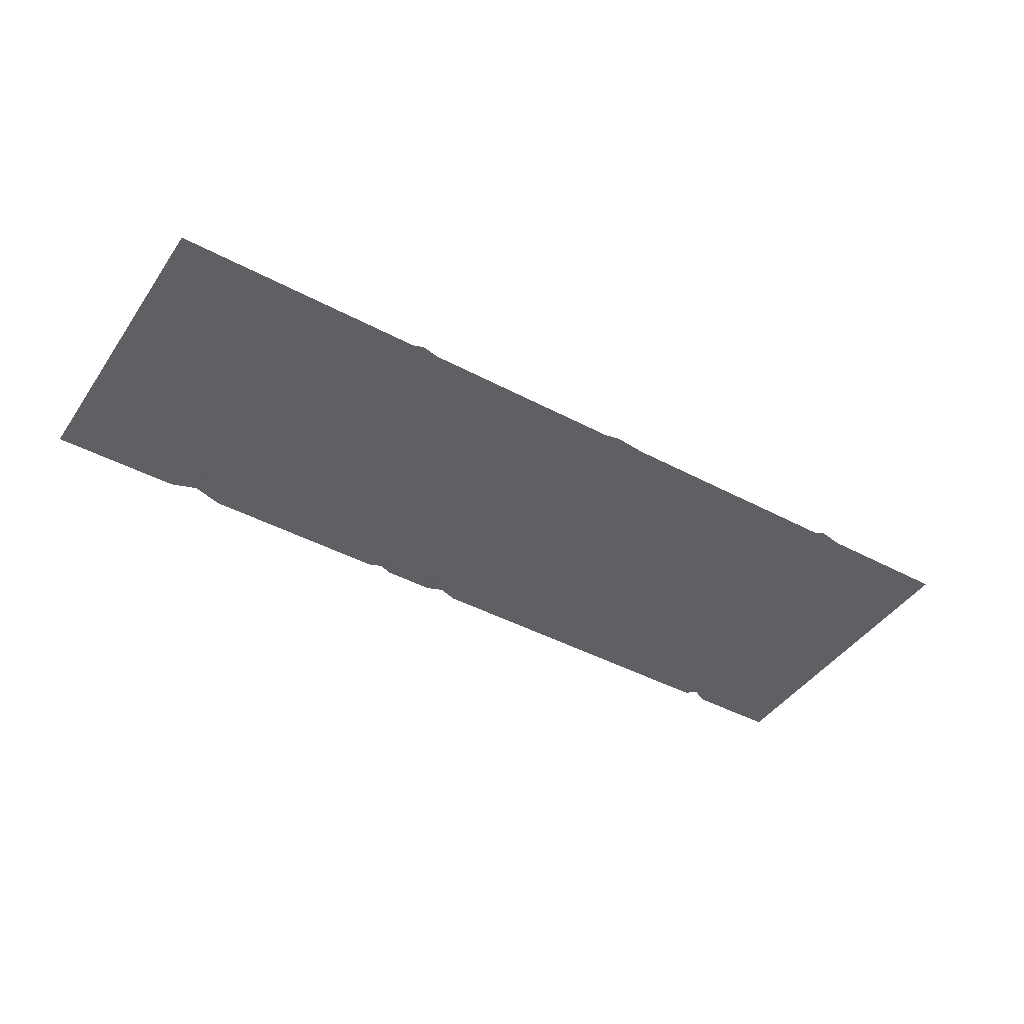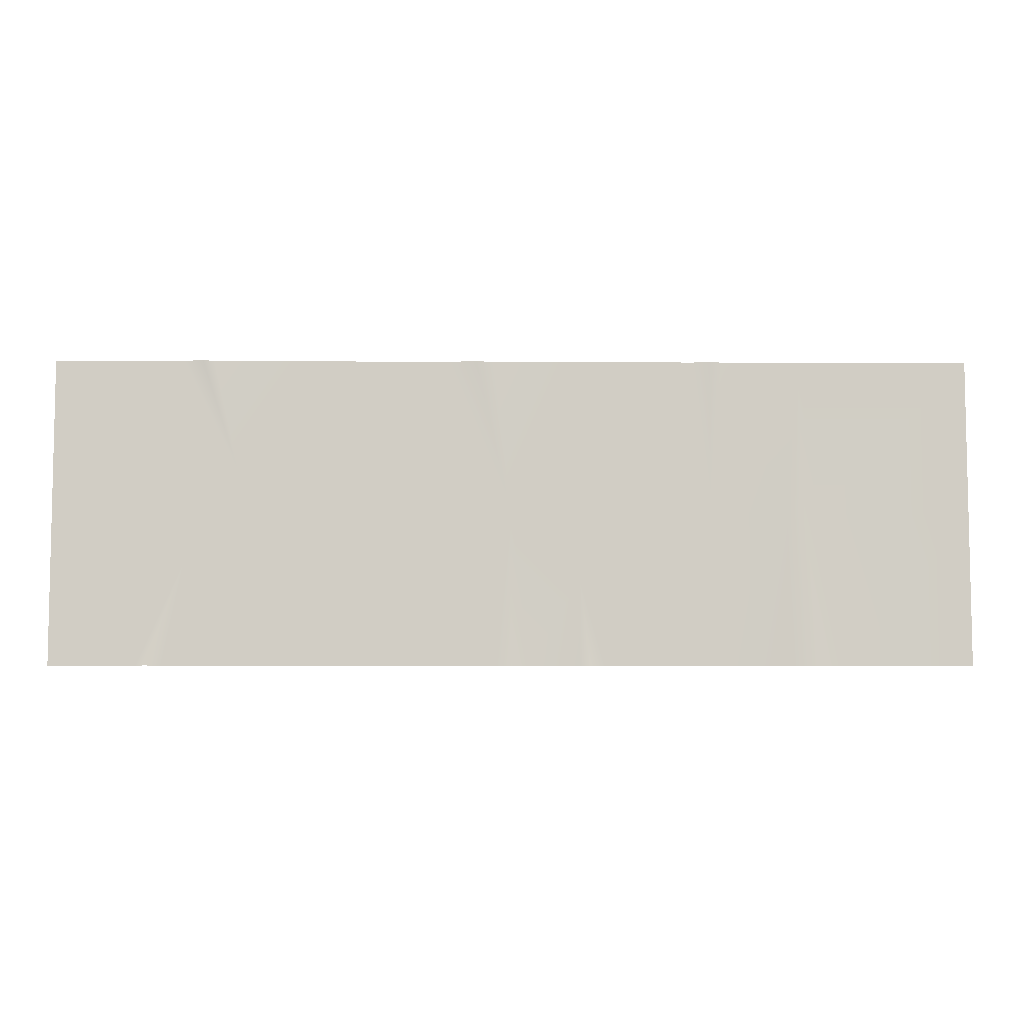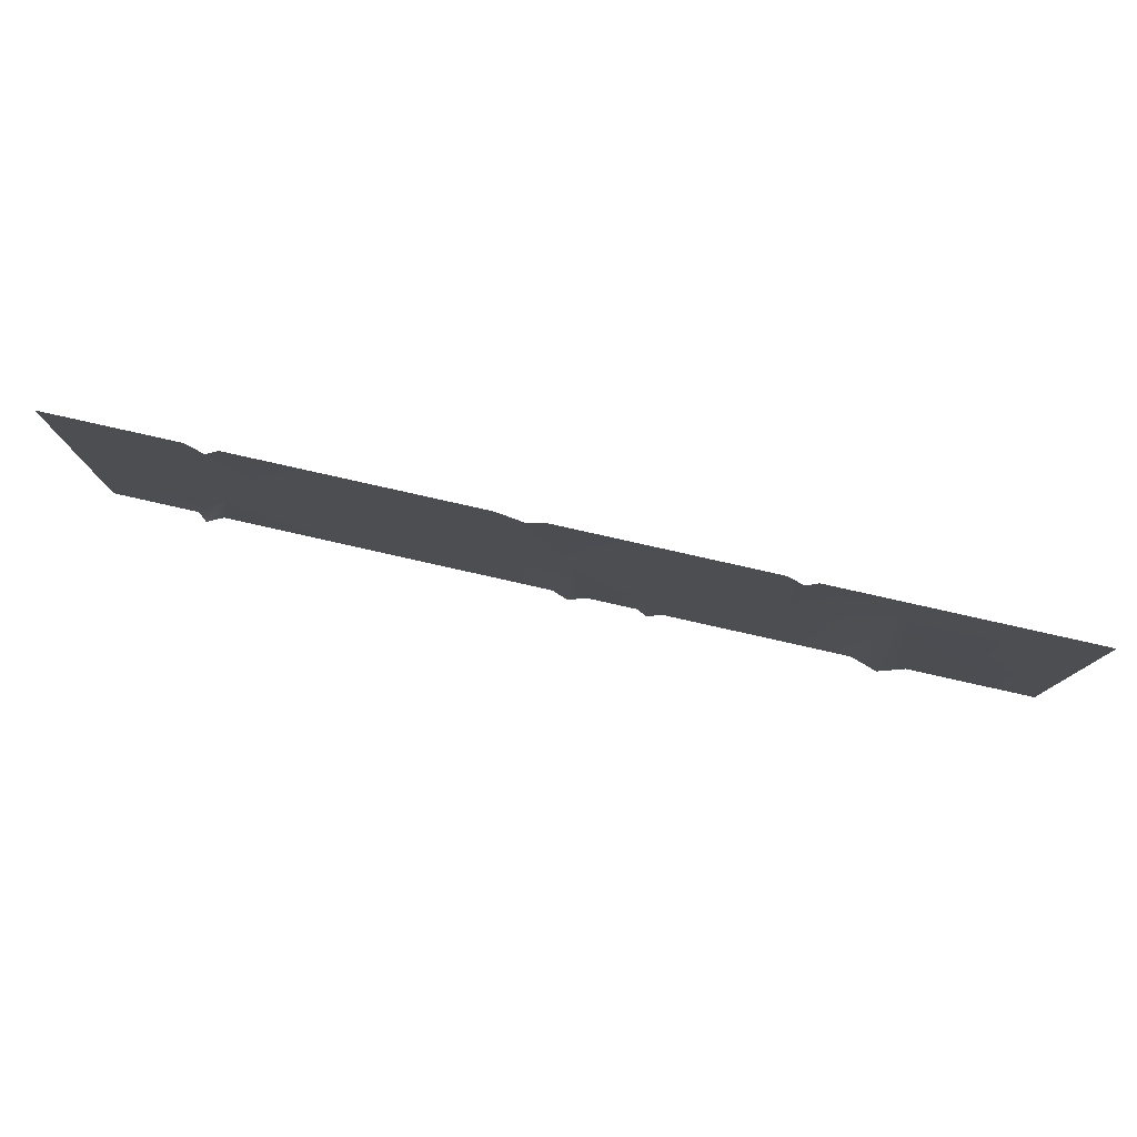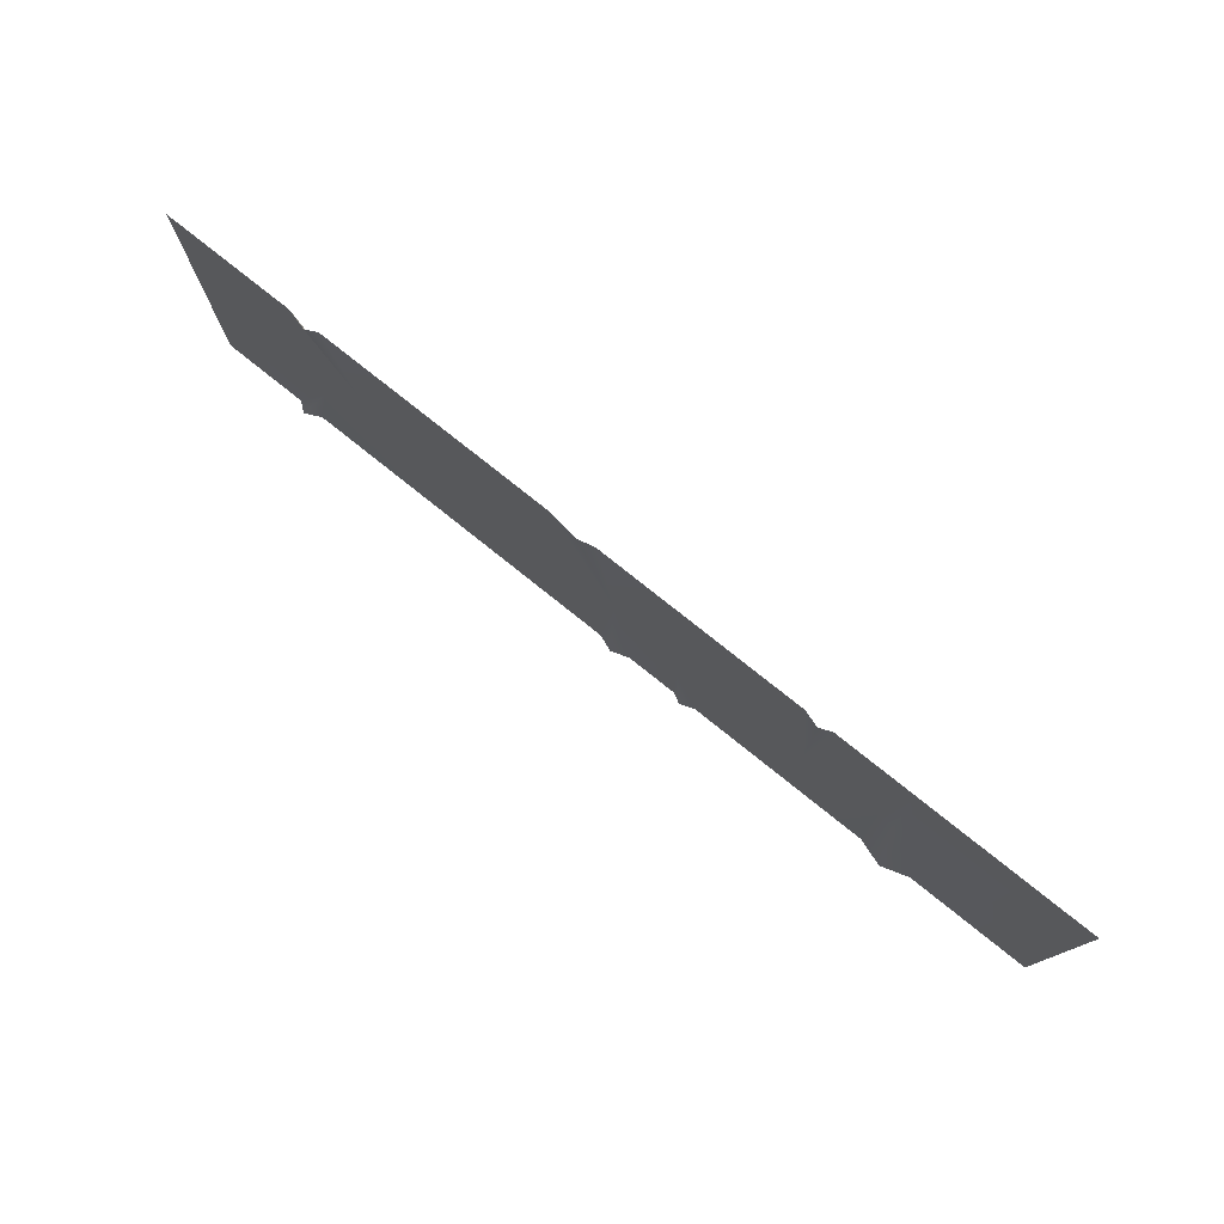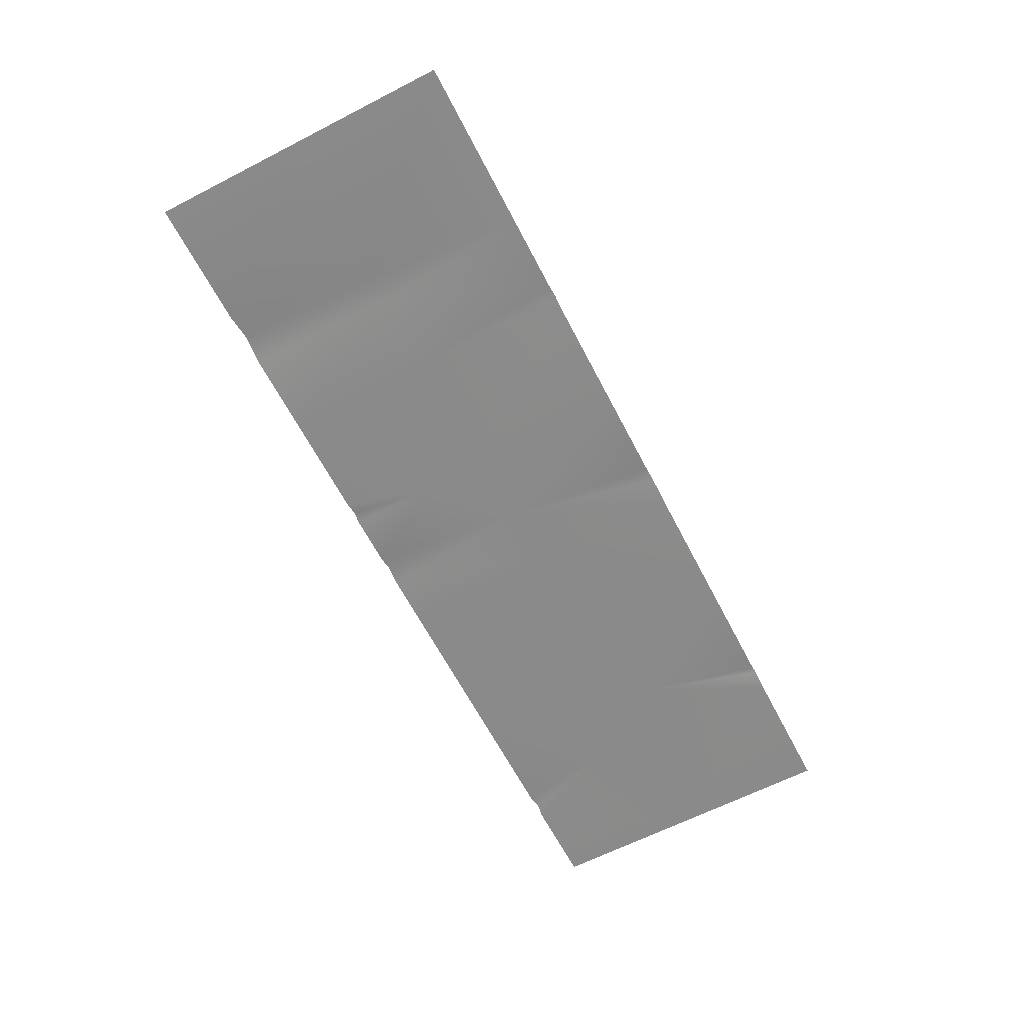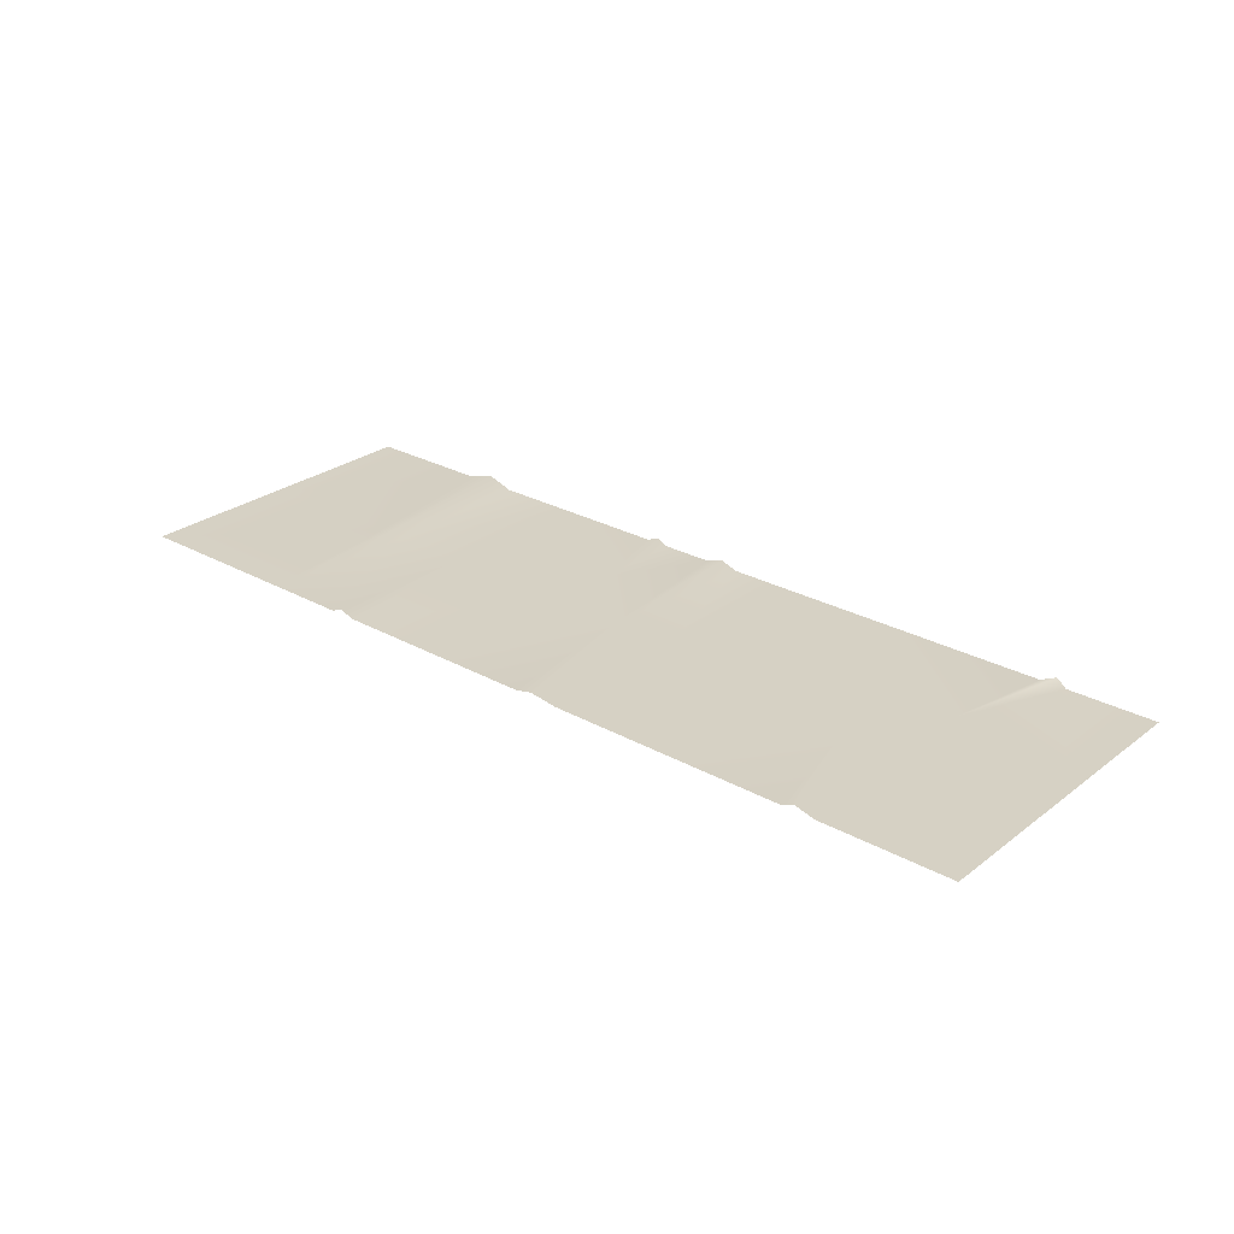
<metadata>
{"format":"obj","ext":"obj","renderer":"f3d","projection":"perspective","resolution":1024,"background":"white","views":[{"elev":-43.8,"azim":-32.1,"up":"+Y"},{"elev":-6.7,"azim":179.1,"up":"+Z"},{"elev":79.0,"azim":-167.3,"up":"+Z"},{"elev":77.0,"azim":-141.3,"up":"+Z"},{"elev":-63.6,"azim":-62.6,"up":"+Y"},{"elev":27.0,"azim":40.7,"up":"+Y"}]}
</metadata>
<code>
v -151.5 3.597 116.3
v -151.5 -0 -0
v -160.2 -0 116.3
v -210.1 -0 -0
v -219.2 -0 116.3
v -222.4 2.197 -0
v -232.8 -0 -0
v -348.5 -0 116.3
v -348.5 -0 -0
v -151.5 -0 -0
v -151.5 -0 -116.3
v -210.1 -0 -0
v -211.8 -0 -116.3
v -222.4 2.197 -0
v -232 6.614 -116.3
v -232.8 -0 -0
v -253 -0 -116.3
v -348.5 -0 -0
v -348.5 -0 -116.3
v -139.7 -0 116.3
v -151.5 -0 -0
v -151.5 3.597 116.3
v -51.46 -0 -0
v -51.46 -0 116.3
v 0.8215 -0 0.01074
v 14.13 -0 116.3
v 27.31 2.853 116.3
v 48.54 -0 116.3
v 48.54 -0 -0
v 148.5 -0 116.3
v 148.5 -0 -0
v 148.5 -0 -0
v 207.8 -0 30.29
v 227.8 -0 116.3
v 235.9 4.117 116.3
v 348.5 -0 -0
v 250.6 -0 116.3
v 348.5 -0 116.3
v 282.7 -0 -116.3
v 348.5 -0 -0
v 348.5 -0 -116.3
v 247.7 -0 -37.69
v 148.5 -0 -0
v 275.5 5.95 -116.3
v 263.3 -0 -116.3
v 148.5 -0 -116.3
v 48.54 -0 -0
v 148.5 -0 -0
v 48.54 -0 -116.3
v 12.74 -0 -116.3
v 0.8215 -0 0.01074
v 0.6504 4.448 -116.3
v -13.02 -0 -116.3
v -51.46 -0 -51.41
v -51.46 -0 -116.3
v -51.46 -0 -0
v -59 3.886 -116.3
v -151.5 -0 -0
v -69.79 -0 -116.3
v -151.5 -0 -116.3
f 1 2 3
f 3 2 4
f 4 5 3
f 5 4 6
f 5 6 7
f 7 8 5
f 8 7 9
f 10 11 12
f 12 11 13
f 12 13 14
f 13 15 14
f 14 15 16
f 17 16 15
f 18 16 17
f 18 17 19
f 20 21 22
f 20 23 21
f 23 20 24
f 24 25 23
f 24 26 25
f 26 27 25
f 27 28 25
f 29 25 28
f 28 30 29
f 30 31 29
f 32 30 33
f 34 33 30
f 34 35 33
f 33 36 32
f 35 37 33
f 37 36 33
f 38 36 37
f 39 40 41
f 40 39 42
f 42 43 40
f 44 42 39
f 45 42 44
f 42 46 43
f 46 42 45
f 47 48 46
f 47 46 49
f 50 47 49
f 47 50 51
f 52 51 50
f 53 51 52
f 53 54 51
f 54 53 55
f 51 54 56
f 55 57 54
f 54 58 56
f 57 59 54
f 54 60 58
f 60 54 59

</code>
